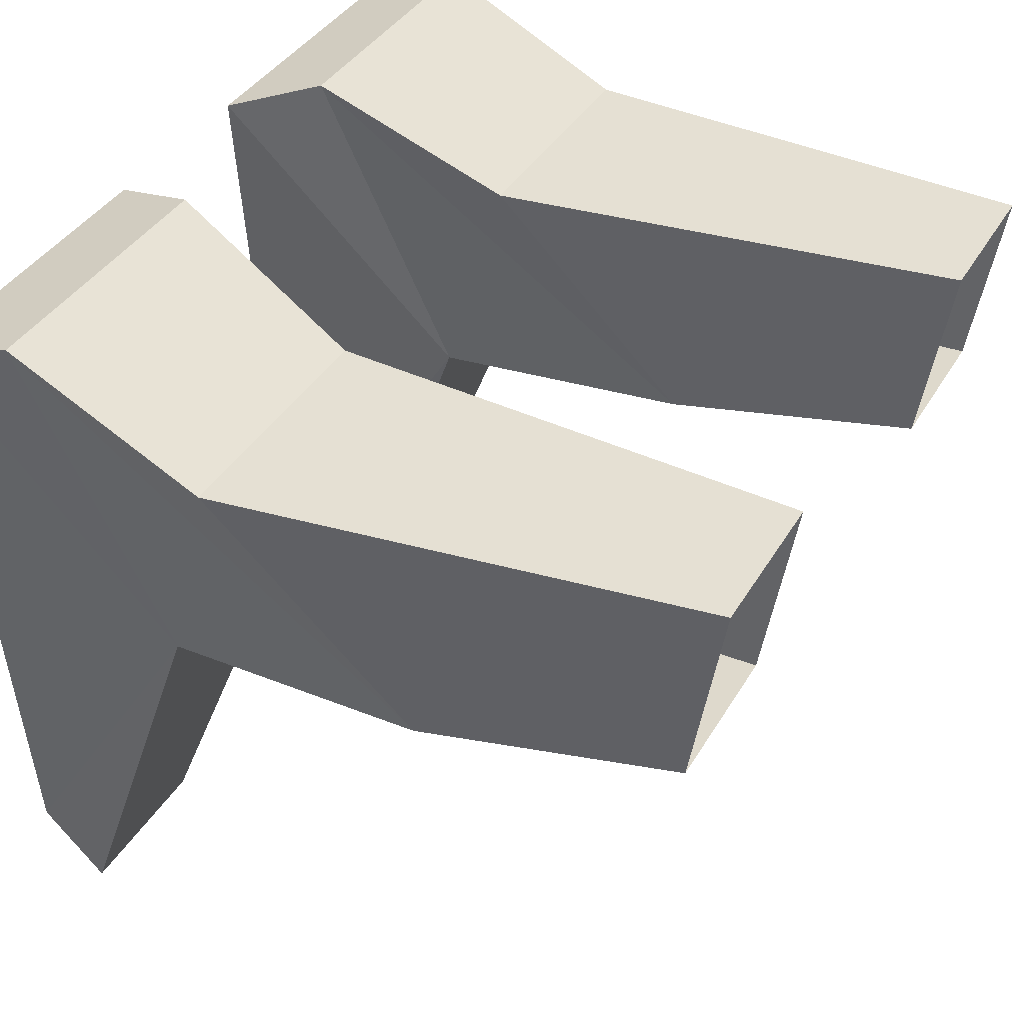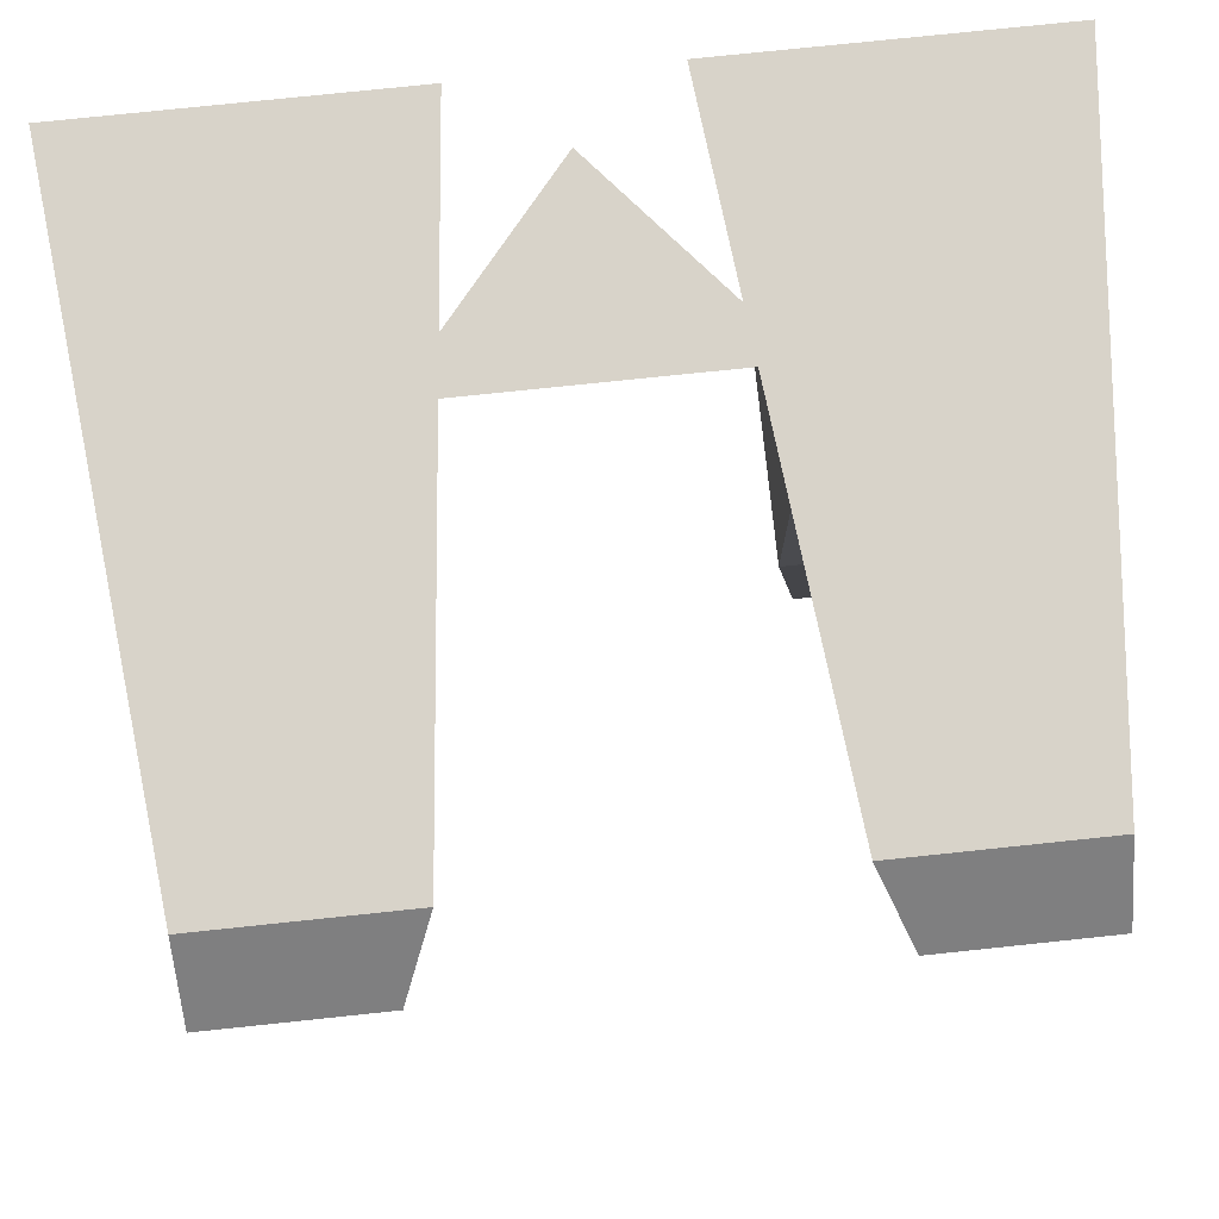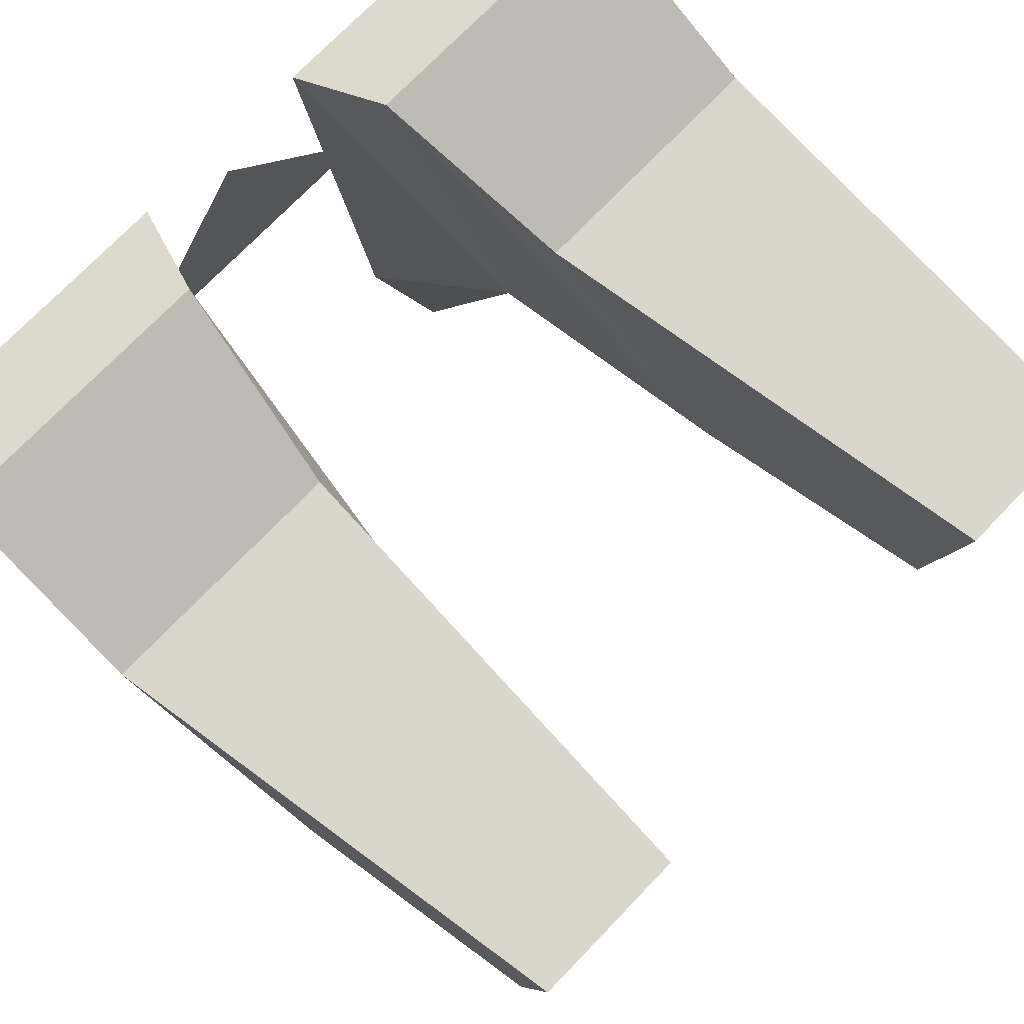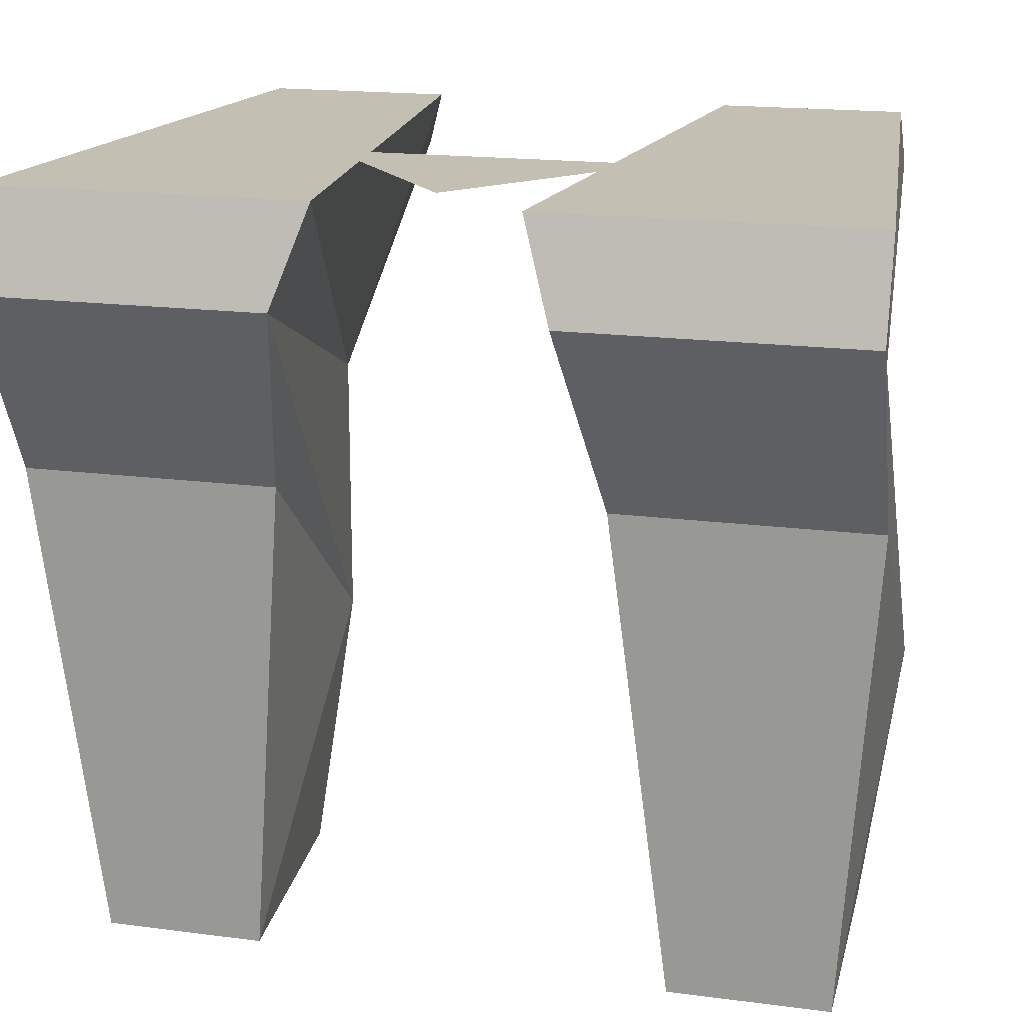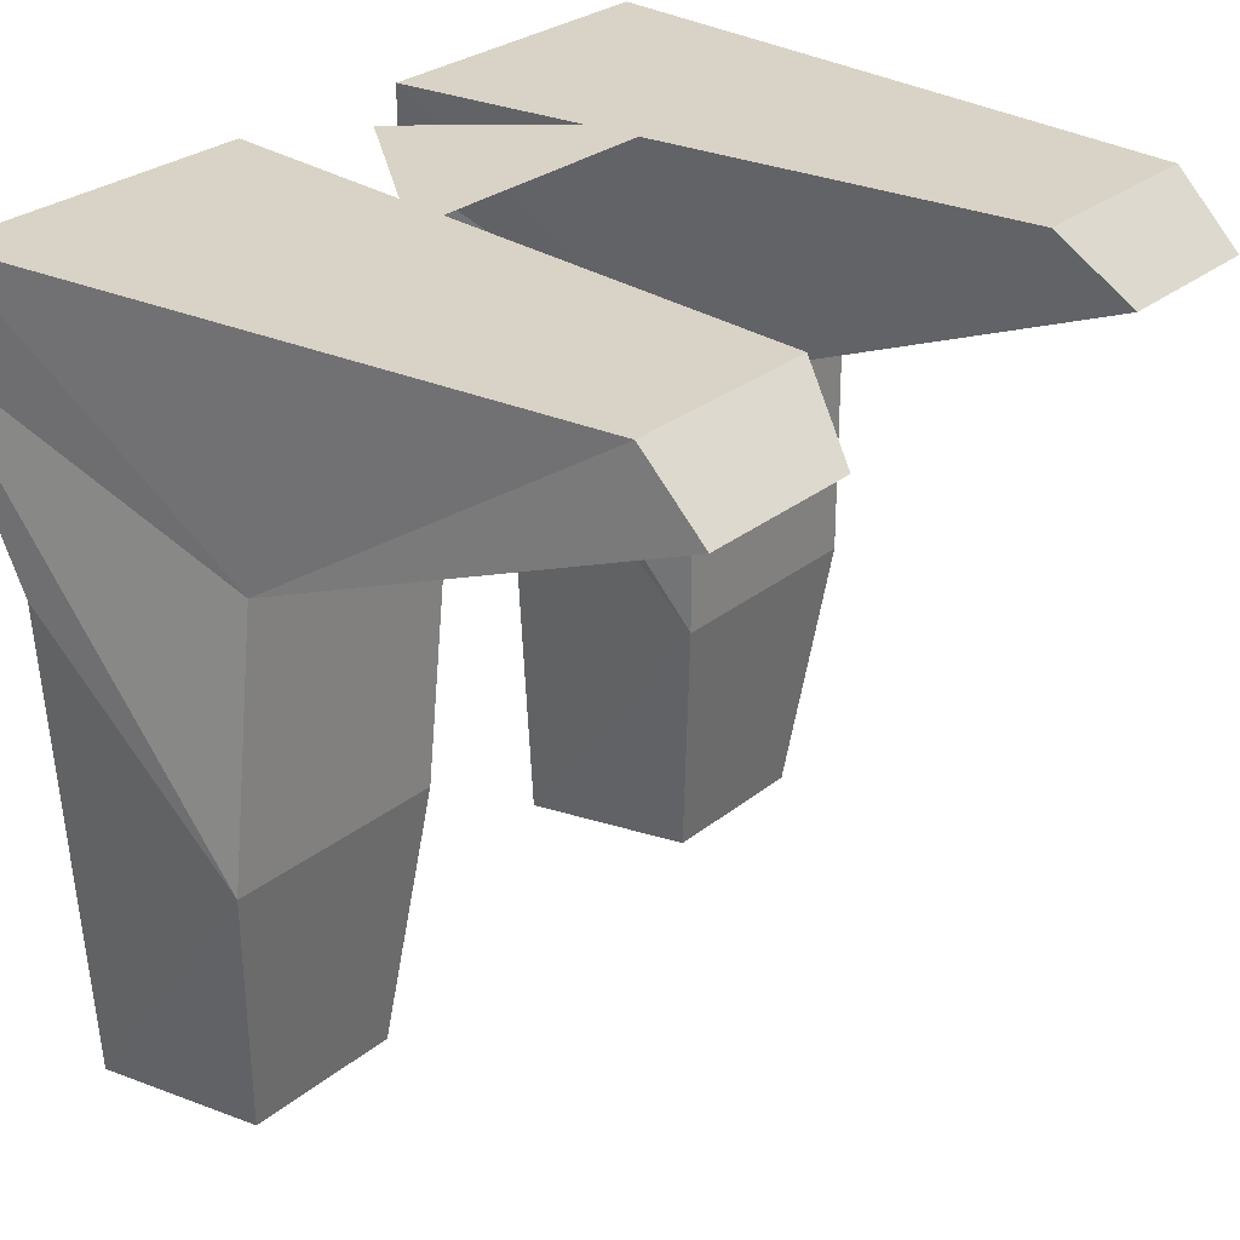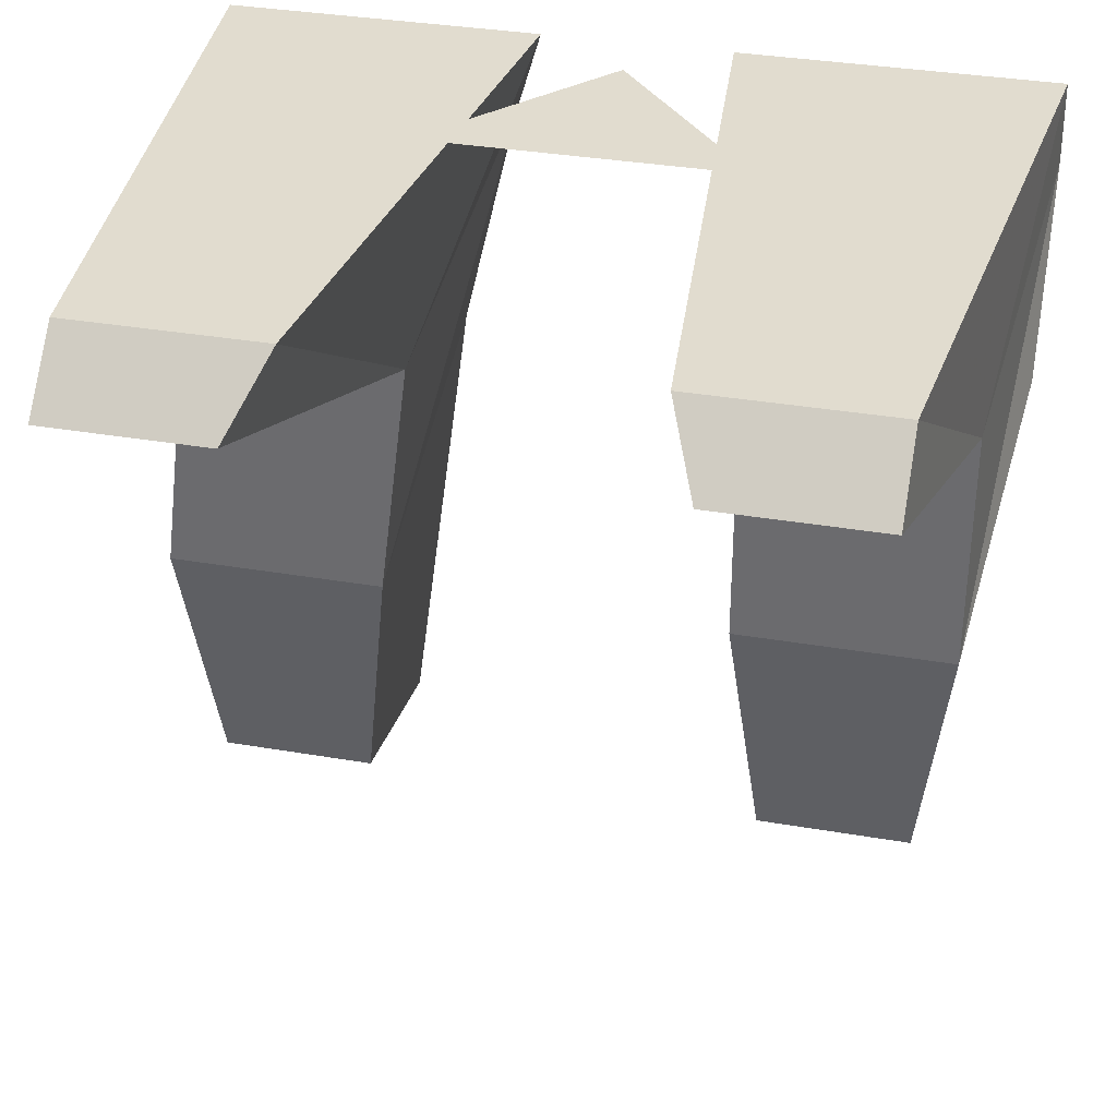
<metadata>
{"format":"obj","ext":"obj","renderer":"f3d","projection":"perspective","resolution":1024,"background":"white","views":[{"elev":38.1,"azim":-62.8,"up":"+Z"},{"elev":75.8,"azim":174.0,"up":"+Y"},{"elev":74.1,"azim":-46.0,"up":"+Z"},{"elev":17.8,"azim":14.5,"up":"+Y"},{"elev":28.1,"azim":129.6,"up":"+Y"},{"elev":34.3,"azim":-166.9,"up":"+Y"}]}
</metadata>
<code>
v 0.05469 -0.1328 -0.02344
v 0.04688 -0.07031 -0.03125
v 0.1016 -0.07031 -0.03125
v 0.09375 -0.1328 -0.02344
v 0.09375 -0.1406 0.02344
v 0.1016 -0.02344 0.02344
v 0.03906 -0.02344 0.02344
v 0.05469 -0.1406 0.02344
v 0.09375 -0.007812 -0.03125
v 0.03906 -0.007812 -0.03125
v 0.08594 0.03125 -0.1328
v 0.08594 0.04688 -0.1172
v 0.1016 0.04688 0.03906
v 0.1016 0.02344 0.04688
v 0.03125 0.02344 0.04688
v 0.02344 0.04688 0.03906
v 0.03906 0.04688 -0.1172
v 0.04688 0.03125 -0.1328
v -0.03906 -0.007812 -0.03125
v -0.08594 0.03125 -0.1328
v -0.04688 0.03125 -0.1328
v -0.03906 0.04688 -0.1172
v -0.02344 0.04688 0.03906
v -0.03125 0.02344 0.04688
v -0.03906 -0.07031 -0.03125
v -0.09375 -0.007812 -0.03125
v -0.08594 0.04688 -0.1172
v -0.1016 0.04688 0.03906
v -0.1016 0.02344 0.04688
v -0.03906 -0.02344 0.02344
v -0.04688 -0.1406 0.02344
v -0.04688 -0.1328 -0.02344
v -0.09375 -0.07031 -0.03125
v -0.1016 -0.02344 0.02344
v -0.08594 -0.1406 0.02344
v -0.08594 -0.1328 -0.02344
v 0.03906 0.04688 -0.02344
v -0.03906 0.04688 -0.02344
v 0 0.04688 0.02344
f 1 2 3
f 1 3 4
f 4 3 5
f 5 3 6
f 5 6 7
f 5 7 8
f 8 7 2
f 8 2 1
f 9 3 2
f 9 2 10
f 9 10 11
f 9 11 12
f 9 12 13
f 9 13 14
f 9 14 3
f 3 14 6
f 6 14 7
f 7 14 15
f 7 15 2
f 2 15 10
f 10 15 16
f 10 16 17
f 10 17 18
f 10 18 11
f 11 18 12
f 12 18 17
f 12 17 16
f 12 16 13
f 13 16 15
f 13 15 14
f 19 20 21
f 19 21 22
f 19 22 23
f 19 23 24
f 19 24 25
f 19 25 26
f 19 26 20
f 20 26 27
f 20 27 21
f 21 27 22
f 22 27 28
f 22 28 23
f 23 28 24
f 24 28 29
f 24 29 30
f 24 30 25
f 25 30 31
f 25 31 32
f 25 32 33
f 25 33 26
f 26 33 29
f 26 29 28
f 26 28 27
f 30 34 35
f 30 35 31
f 32 36 33
f 33 36 35
f 33 35 34
f 33 34 29
f 29 34 30
f 37 38 39

</code>
